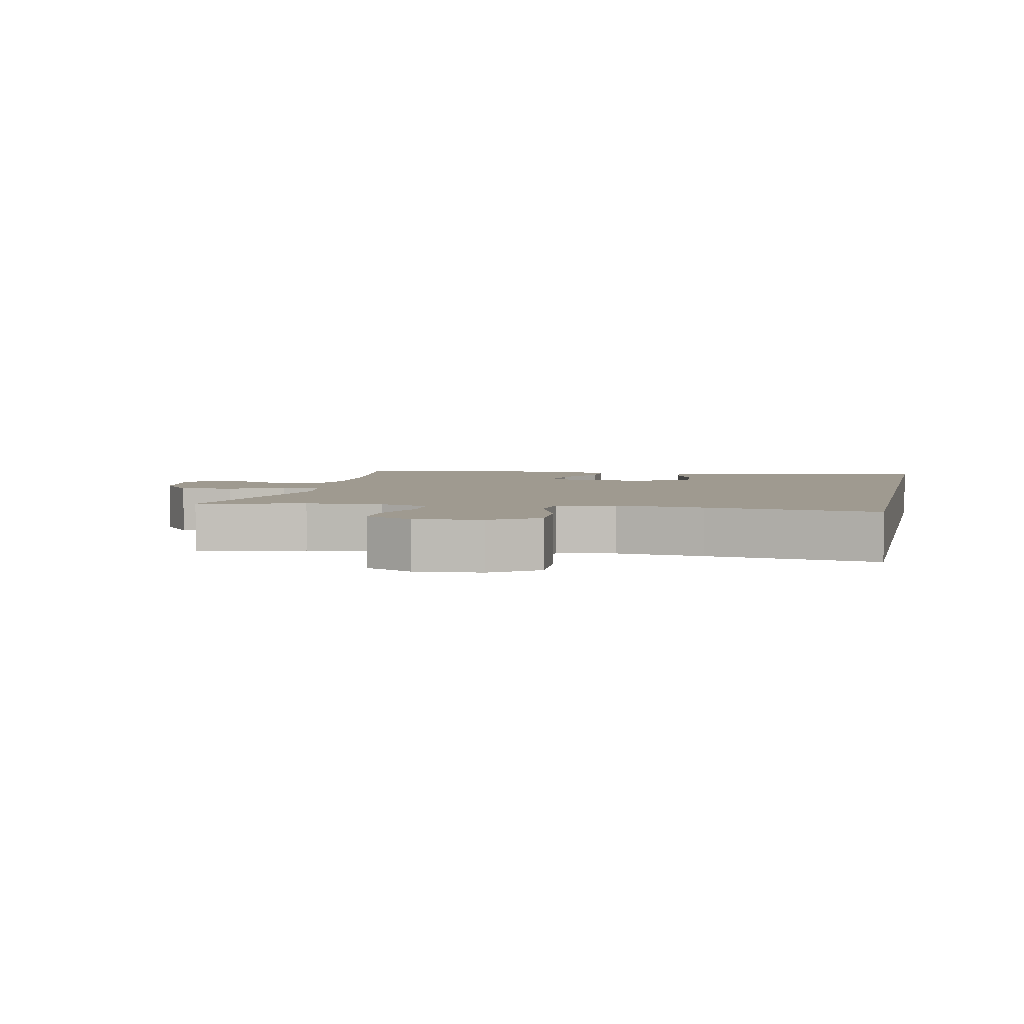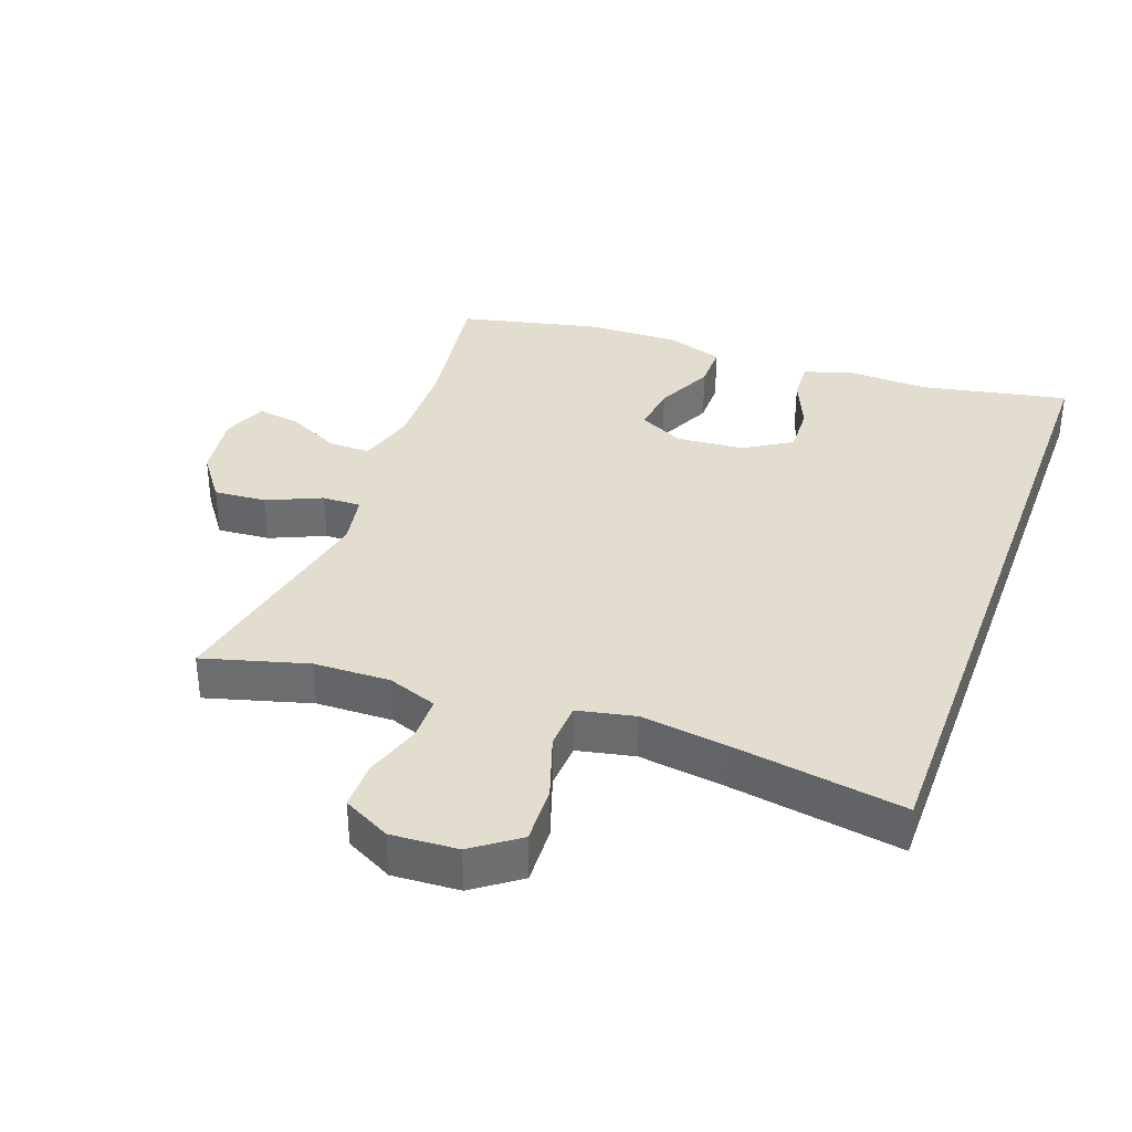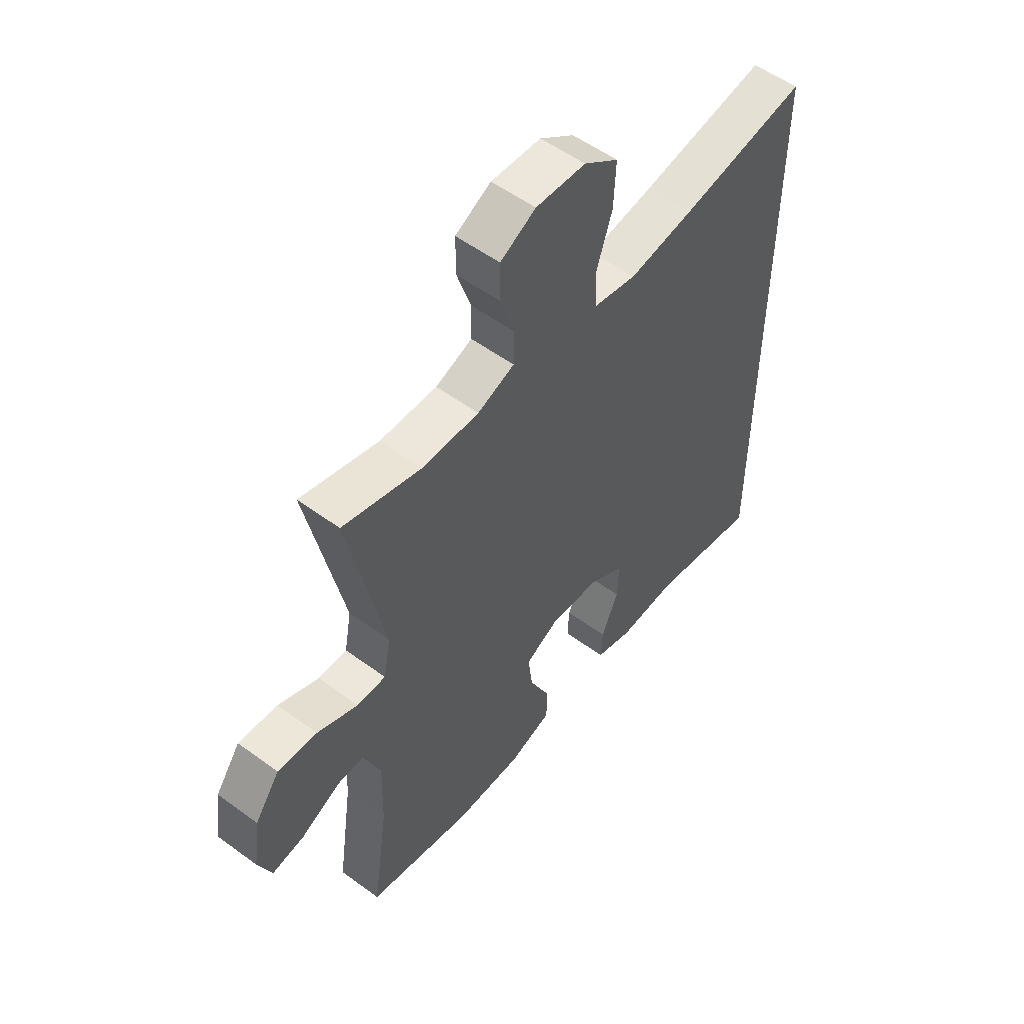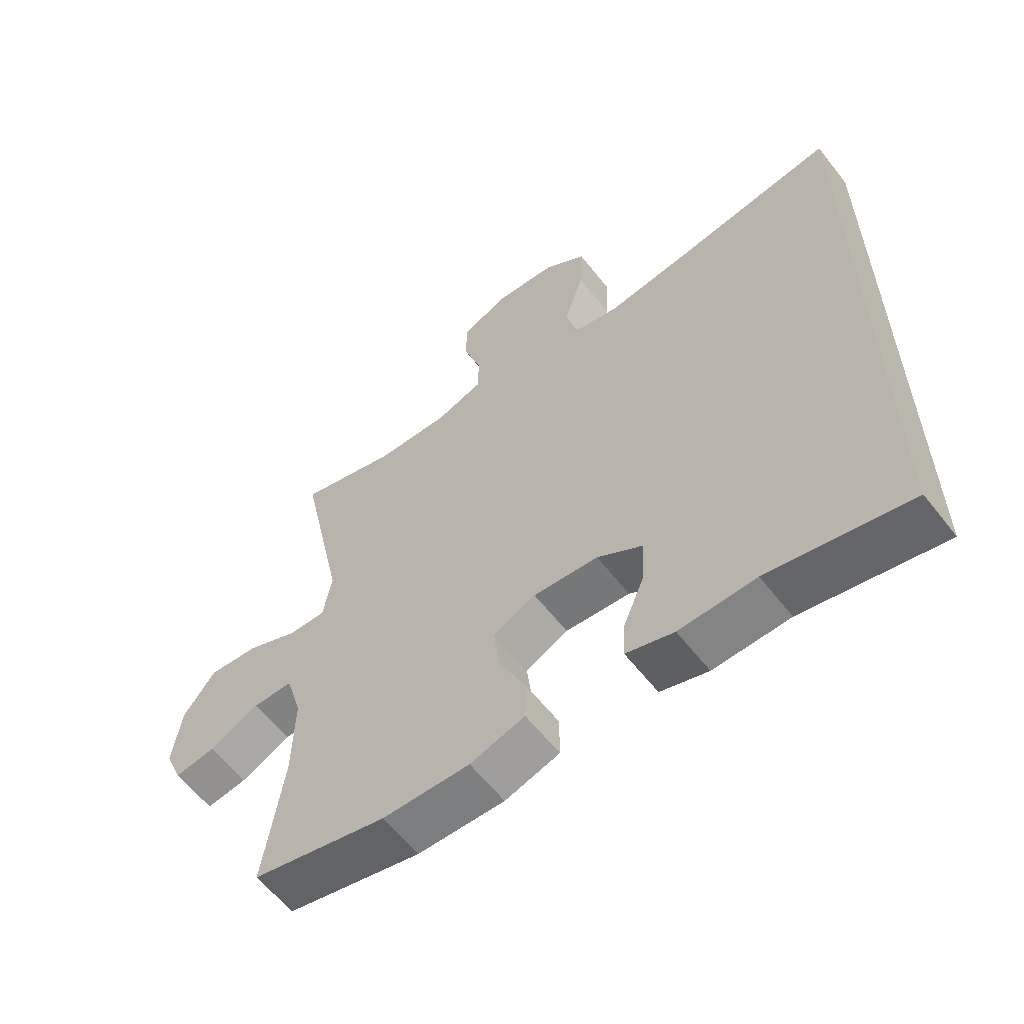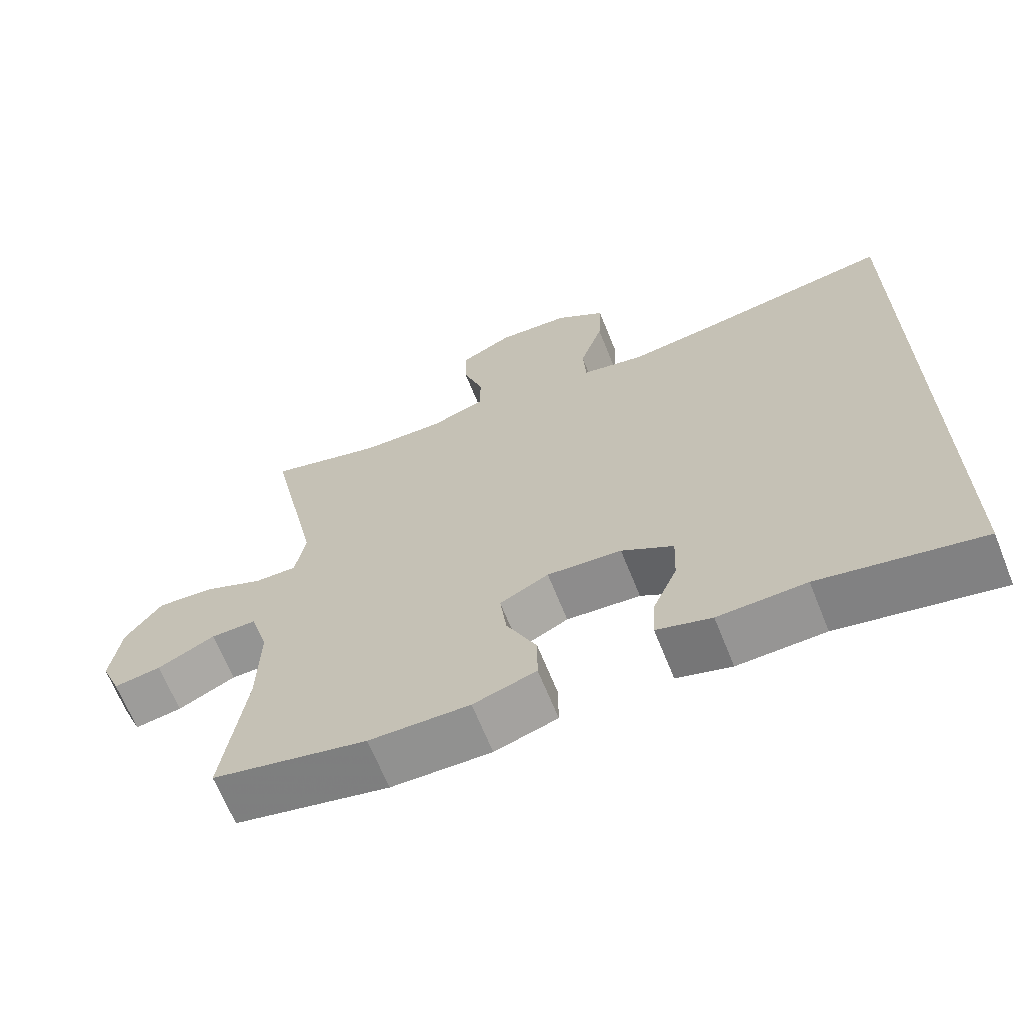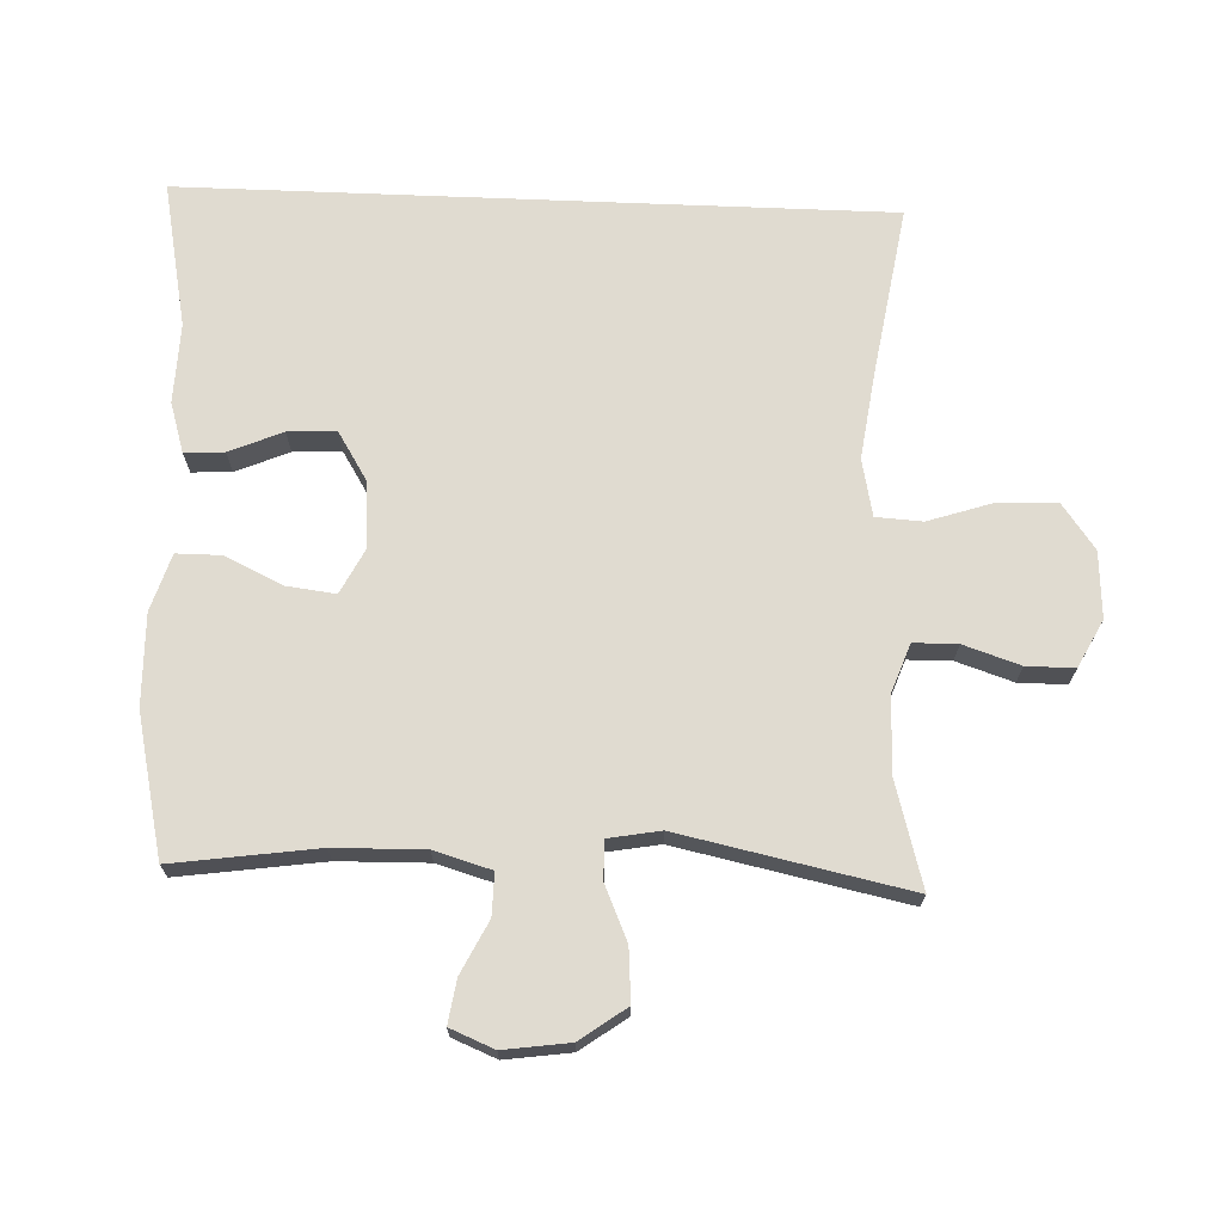
<metadata>
{"format":"obj","ext":"obj","renderer":"f3d","projection":"perspective","resolution":1024,"background":"white","views":[{"elev":3.9,"azim":11.9,"up":"+Y"},{"elev":35.6,"azim":20.0,"up":"+Y"},{"elev":54.5,"azim":-52.1,"up":"+Z"},{"elev":-60.2,"azim":37.9,"up":"+Z"},{"elev":-66.6,"azim":21.9,"up":"+Z"},{"elev":69.9,"azim":-87.7,"up":"+Y"}]}
</metadata>
<code>
v 0.5 0.07 -0.59
v 0.28 0.07 -0.546
v 0.16 0.07 -0.55
v 0.085 0.07 -0.527
v 0.088 0.07 -0.467
v 0.122 0.07 -0.387
v 0.125 0.07 -0.314
v 0.054 0.07 -0.27
v -0.048 0.07 -0.262
v -0.115 0.07 -0.296
v -0.106 0.07 -0.369
v -0.065 0.07 -0.456
v -0.065 0.07 -0.524
v -0.151 0.07 -0.551
v -0.288 0.07 -0.548
v -0.5 0.07 -0.5
v -0.469 0.07 -0.283
v -0.466 0.07 -0.148
v -0.491 0.07 -0.062
v -0.554 0.07 -0.063
v -0.633 0.07 -0.102
v -0.698 0.07 -0.112
v -0.725 0.07 -0.046
v -0.711 0.07 0.053
v -0.661 0.07 0.122
v -0.582 0.07 0.116
v -0.5 0.07 0.08
v -0.442 0.07 0.079
v -0.428 0.07 0.157
v -0.5 0.07 0.5
v -0.343 0.07 0.456
v -0.228 0.07 0.453
v -0.154 0.07 0.48
v -0.153 0.07 0.546
v -0.181 0.07 0.631
v -0.181 0.07 0.703
v -0.11 0.07 0.74
v -0.01 0.07 0.734
v 0.059 0.07 0.684
v 0.055 0.07 0.596
v 0.023 0.07 0.499
v 0.027 0.07 0.429
v 0.113 0.07 0.411
v 0.244 0.07 0.429
v 0.5 0.07 0.47
v 0.5 0 -0.59
v 0.28 0 -0.546
v 0.16 0 -0.55
v 0.085 0 -0.527
v 0.088 0 -0.467
v 0.122 0 -0.387
v 0.125 0 -0.314
v 0.054 0 -0.27
v -0.048 0 -0.262
v -0.115 0 -0.296
v -0.106 0 -0.369
v -0.065 0 -0.456
v -0.065 0 -0.524
v -0.151 0 -0.551
v -0.288 0 -0.548
v -0.5 0 -0.5
v -0.469 0 -0.283
v -0.466 0 -0.148
v -0.491 0 -0.062
v -0.554 0 -0.063
v -0.633 0 -0.102
v -0.698 0 -0.112
v -0.725 0 -0.046
v -0.711 0 0.053
v -0.661 0 0.122
v -0.582 0 0.116
v -0.5 0 0.08
v -0.442 0 0.079
v -0.428 0 0.157
v -0.5 0 0.5
v -0.343 0 0.456
v -0.228 0 0.453
v -0.154 0 0.48
v -0.153 0 0.546
v -0.181 0 0.631
v -0.181 0 0.703
v -0.11 0 0.74
v -0.01 0 0.734
v 0.059 0 0.684
v 0.055 0 0.596
v 0.023 0 0.499
v 0.027 0 0.429
v 0.113 0 0.411
v 0.244 0 0.429
v 0.5 0 0.47
f 44 45 1 2
f 43 44 2 3
f 42 43 3
f 38 39 40 41
f 38 41 42
f 37 38 42
f 34 35 36 37
f 33 34 37 42
f 32 33 42
f 31 32 42
f 29 30 31
f 28 29 31 42
f 24 25 26 27
f 24 27 28
f 23 24 28
f 20 21 22 23
f 19 20 23 28
f 18 19 28 42
f 14 15 16 17
f 11 12 13 14
f 10 11 14 17
f 9 10 17 18
f 3 4 5 6
f 3 6 7
f 42 3 7
f 8 9 18 42
f 7 8 42
f 47 46 90 89
f 48 47 89 88
f 48 88 87
f 86 85 84 83
f 87 86 83
f 87 83 82
f 82 81 80 79
f 87 82 79 78
f 87 78 77
f 87 77 76
f 76 75 74
f 87 76 74 73
f 72 71 70 69
f 73 72 69
f 73 69 68
f 68 67 66 65
f 73 68 65 64
f 87 73 64 63
f 62 61 60 59
f 59 58 57 56
f 62 59 56 55
f 63 62 55 54
f 51 50 49 48
f 52 51 48
f 52 48 87
f 87 63 54 53
f 87 53 52
f 1 46 47 2
f 2 47 48 3
f 3 48 49 4
f 4 49 50 5
f 5 50 51 6
f 6 51 52 7
f 7 52 53 8
f 8 53 54 9
f 9 54 55 10
f 10 55 56 11
f 11 56 57 12
f 12 57 58 13
f 13 58 59 14
f 14 59 60 15
f 15 60 61 16
f 16 61 62 17
f 17 62 63 18
f 18 63 64 19
f 19 64 65 20
f 20 65 66 21
f 21 66 67 22
f 22 67 68 23
f 23 68 69 24
f 24 69 70 25
f 25 70 71 26
f 26 71 72 27
f 27 72 73 28
f 28 73 74 29
f 29 74 75 30
f 30 75 76 31
f 31 76 77 32
f 32 77 78 33
f 33 78 79 34
f 34 79 80 35
f 35 80 81 36
f 36 81 82 37
f 37 82 83 38
f 38 83 84 39
f 39 84 85 40
f 40 85 86 41
f 41 86 87 42
f 42 87 88 43
f 43 88 89 44
f 44 89 90 45
f 45 90 46 1

</code>
